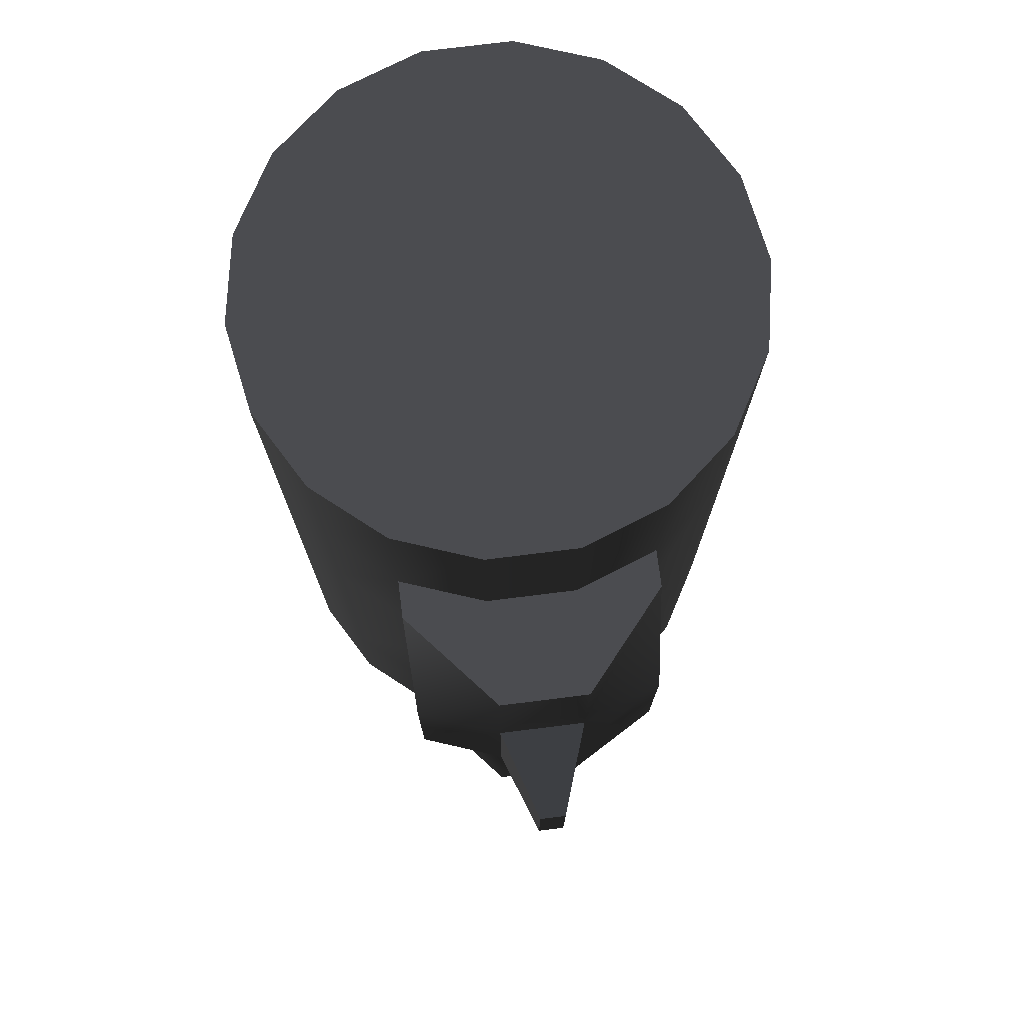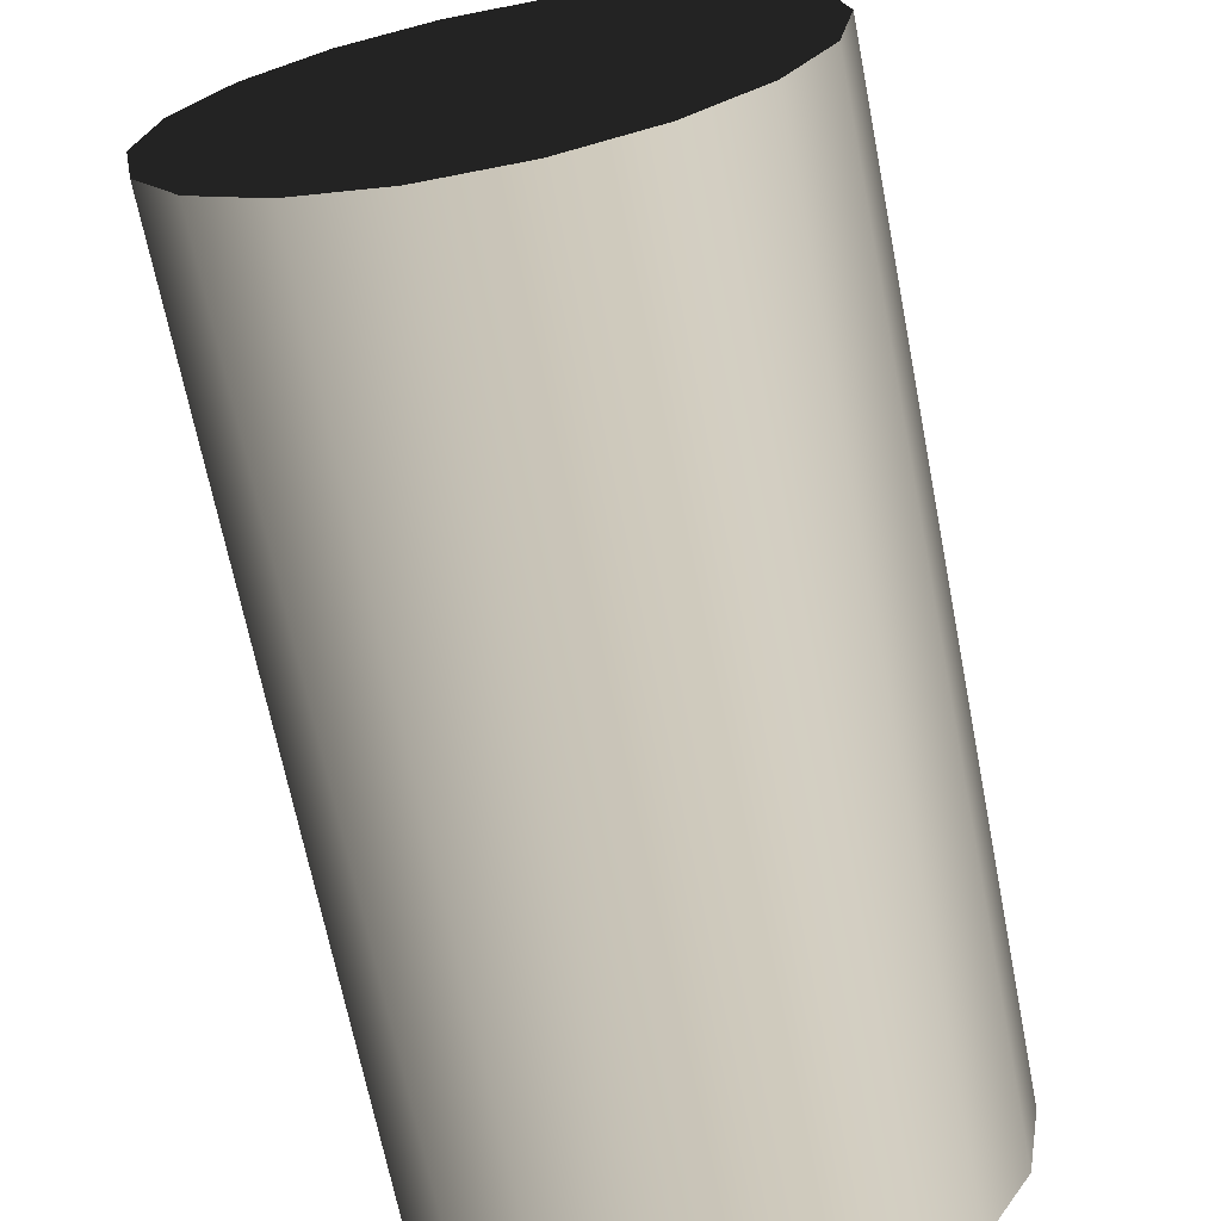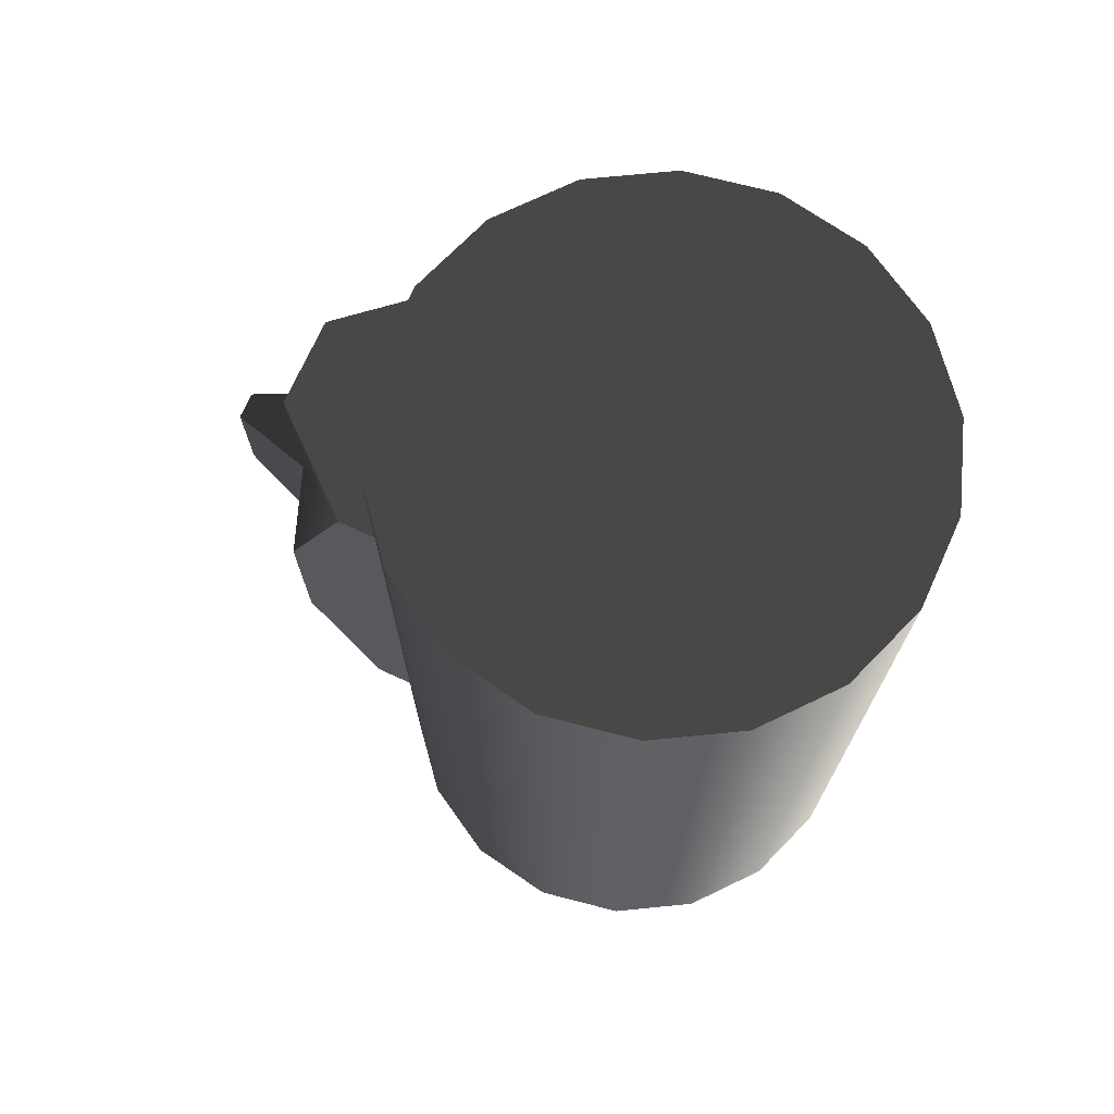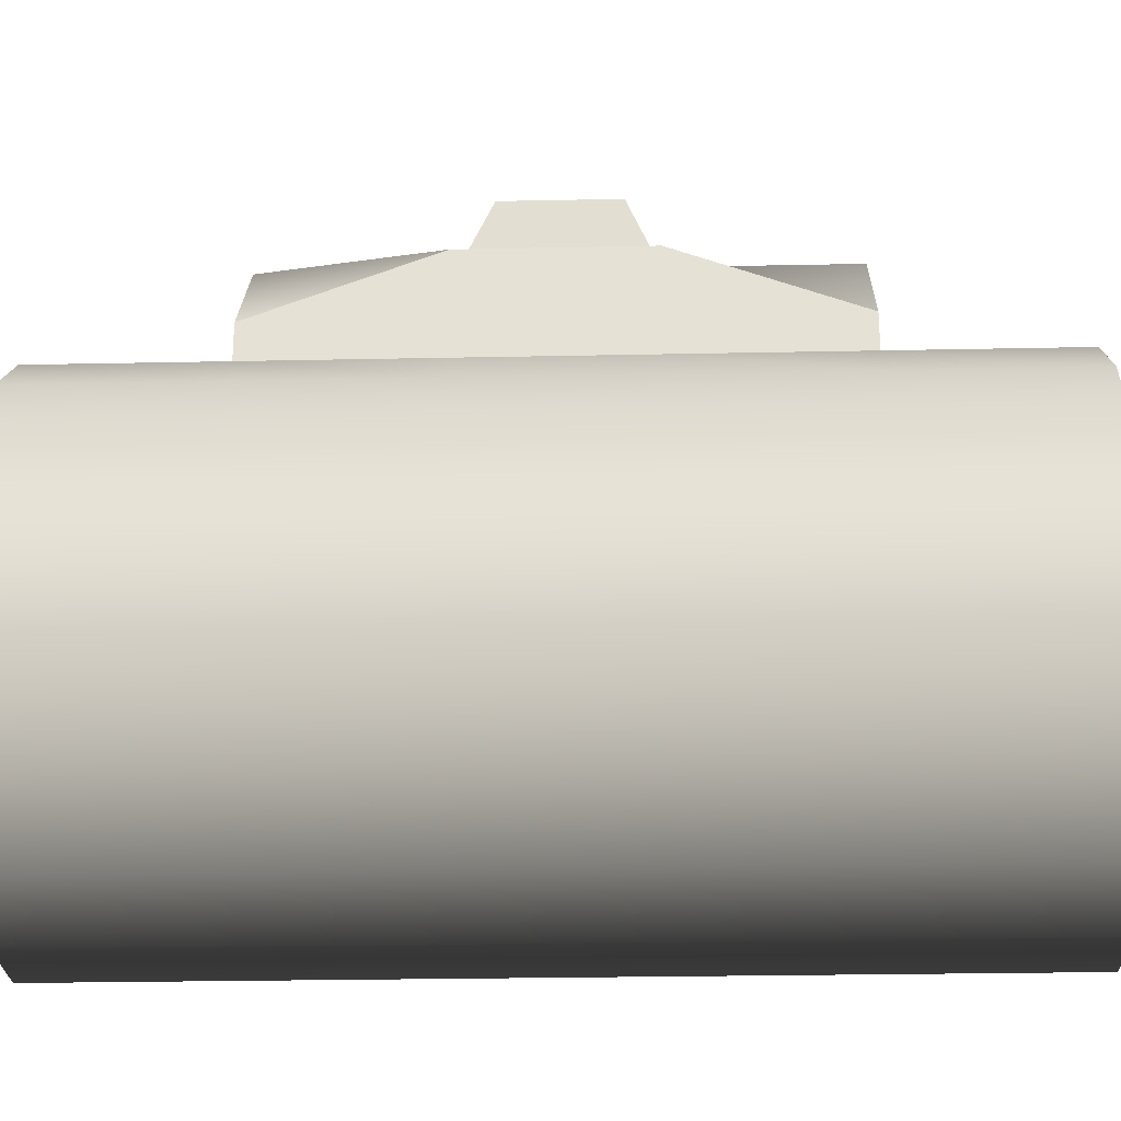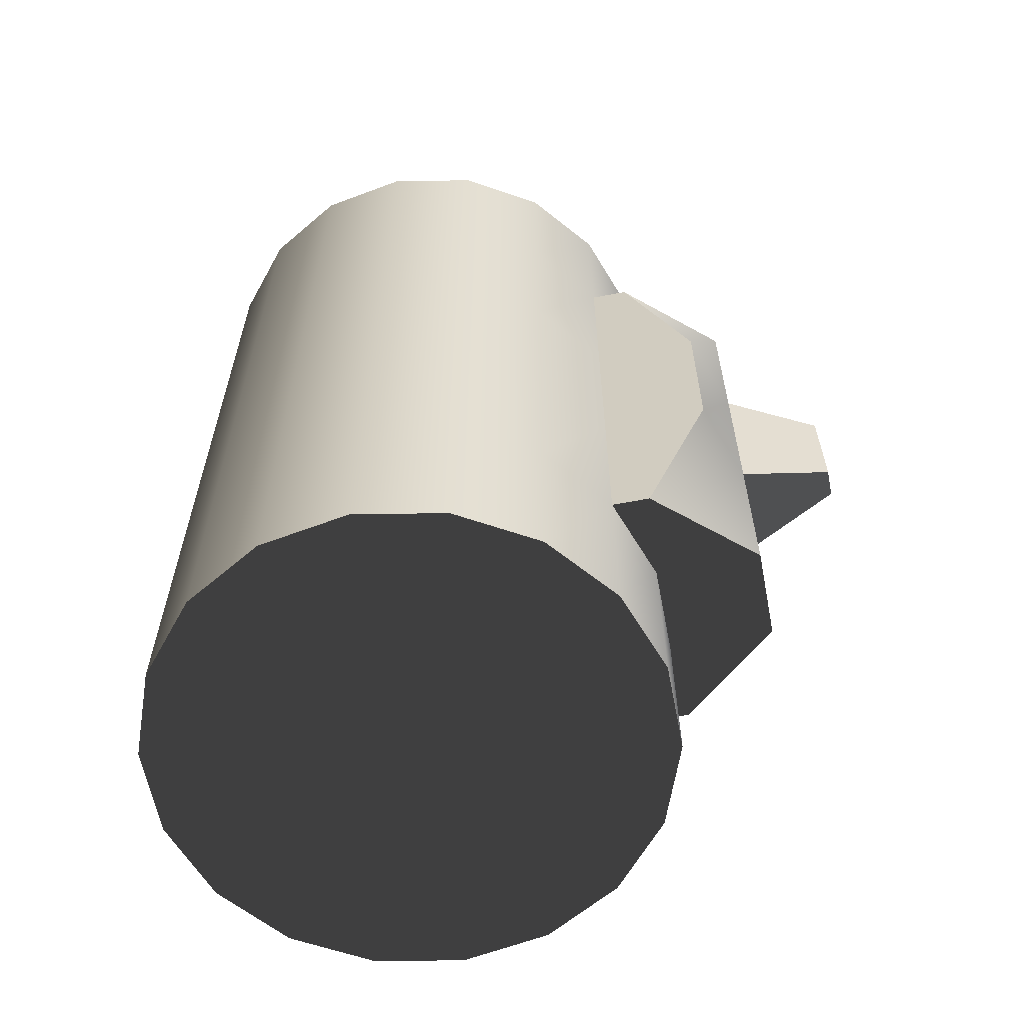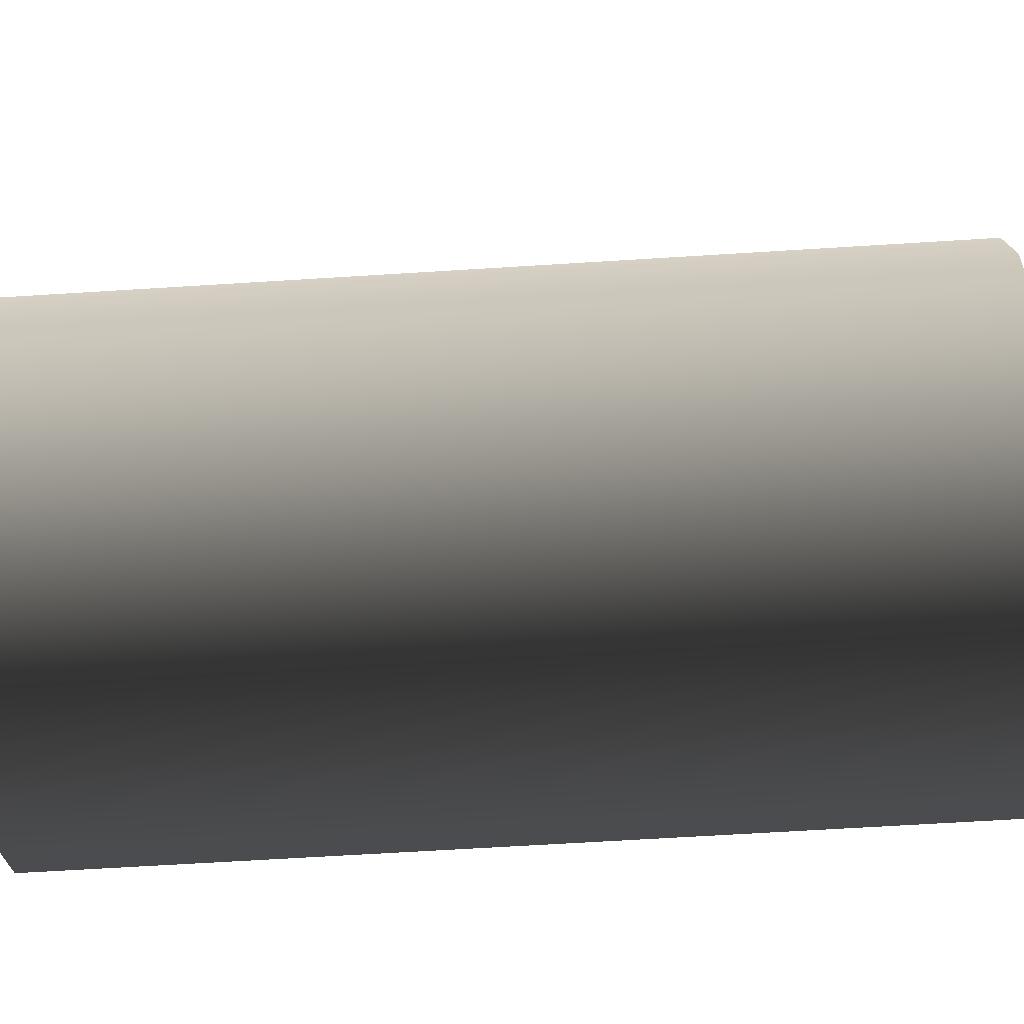
<metadata>
{"format":"obj","ext":"obj","renderer":"f3d","projection":"perspective","resolution":1024,"background":"white","views":[{"elev":75.5,"azim":-7.1,"up":"+Y"},{"elev":-67.7,"azim":-168.9,"up":"+Z"},{"elev":72.5,"azim":114.4,"up":"+Y"},{"elev":-25.8,"azim":-88.1,"up":"+Z"},{"elev":-62.0,"azim":-79.1,"up":"+Y"},{"elev":-65.5,"azim":-86.4,"up":"+Z"}]}
</metadata>
<code>
v  9.418 -0 7.903
v  6.147 -0 10.65
v  2.135 -0 12.11
v  -2.135 -0 12.11
v  -6.147 -0 10.65
v  -9.418 -0 7.903
v  -11.55 -0 4.205
v  -12.29 0 -0
v  -11.55 0 -4.205
v  -9.418 0 -7.903
v  -6.147 0 -10.65
v  -2.135 0 -12.11
v  2.135 0 -12.11
v  6.147 0 -10.65
v  9.418 0 -7.903
v  11.55 0 -4.205
v  12.29 0 -0
v  11.55 -0 4.205
v  11.55 8.505 -4.205
v  12.29 8.505 0
v  9.418 8.505 -7.903
v  6.147 8.505 -10.65
v  2.135 8.505 -12.11
v  -2.135 8.505 -12.11
v  -6.147 8.505 -10.65
v  -9.418 8.505 -7.903
v  -11.55 8.505 -4.205
v  -12.29 8.505 -0
v  -11.55 8.505 4.205
v  -9.418 8.505 7.903
v  -6.147 8.505 10.65
v  -2.135 8.505 12.11
v  2.135 8.505 12.11
v  6.147 8.505 10.65
v  9.418 8.505 7.903
v  11.55 8.505 4.205
v  11.55 17.01 -4.205
v  12.29 17.01 0
v  9.418 17.01 -7.903
v  6.147 17.01 -10.65
v  2.135 17.01 -12.11
v  -2.135 17.01 -12.11
v  -6.147 17.01 -10.65
v  -9.418 17.01 -7.903
v  -11.55 17.01 -4.205
v  -12.29 17.01 -0
v  -11.55 17.01 4.205
v  -9.418 17.01 7.903
v  -6.147 17.01 10.65
v  -6.147 8.505 12.43
v  -2.135 8.505 17.11
v  -2.135 17.01 17.11
v  -6.147 17.01 15.65
v  2.135 8.505 17.11
v  2.135 17.01 17.11
v  6.147 8.505 12.43
v  6.147 17.01 15.65
v  9.418 17.01 7.903
v  6.147 17.01 10.65
v  11.55 17.01 4.205
v  11.55 25.51 -4.205
v  12.29 25.51 0
v  9.418 25.51 -7.903
v  6.147 25.51 -10.65
v  2.135 25.51 -12.11
v  -2.135 25.51 -12.11
v  -6.147 25.51 -10.65
v  -9.418 25.51 -7.903
v  -11.55 25.51 -4.205
v  -12.29 25.51 -0
v  -11.55 25.51 4.205
v  -9.418 25.51 7.903
v  -6.147 25.51 10.65
v  -2.135 25.51 17.11
v  -6.147 25.51 15.65
v  -0.6448 18.5 21.47
v  0.6448 18.5 21.47
v  0.6448 24.02 21.47
v  -0.6448 24.02 21.47
v  6.147 25.51 15.65
v  2.135 25.51 17.11
v  9.418 25.51 7.903
v  6.147 25.51 10.65
v  11.55 25.51 4.205
v  11.55 34.02 -4.205
v  12.29 34.02 0
v  9.418 34.02 -7.903
v  6.147 34.02 -10.65
v  2.135 34.02 -12.11
v  -2.135 34.02 -12.11
v  -6.147 34.02 -10.65
v  -9.418 34.02 -7.903
v  -11.55 34.02 -4.205
v  -12.29 34.02 -0
v  -11.55 34.02 4.205
v  -9.418 34.02 7.903
v  -6.147 34.02 10.65
v  -2.135 34.02 17.11
v  -6.147 34.02 12.43
v  2.135 34.02 17.11
v  6.147 34.02 12.43
v  9.418 34.02 7.903
v  6.147 34.02 10.65
v  11.55 34.02 4.205
v  11.55 42.52 -4.205
v  12.29 42.52 0
v  9.418 42.52 -7.903
v  6.147 42.52 -10.65
v  2.135 42.52 -12.11
v  -2.135 42.52 -12.11
v  -6.147 42.52 -10.65
v  -9.418 42.52 -7.903
v  -11.55 42.52 -4.205
v  -12.29 42.52 0
v  -11.55 42.52 4.205
v  -9.418 42.52 7.903
v  -6.147 42.52 10.65
v  -2.135 34.02 12.11
v  -2.135 42.52 12.11
v  2.135 34.02 12.11
v  2.135 42.52 12.11
v  6.147 42.52 10.65
v  9.418 42.52 7.903
v  11.55 42.52 4.205
o Cylinder001
g Cylinder001
f 1 2 3
f 3 4 5
f 5 6 7
f 3 5 7
f 7 8 9
f 9 10 11
f 7 9 11
f 11 12 13
f 13 14 15
f 11 13 15
f 7 11 15
f 3 7 15
f 15 16 17
f 3 15 17
f 1 3 17
f 18 1 17
f 17 16 19
f 19 20 17
f 16 15 21
f 21 19 16
f 15 14 22
f 22 21 15
f 14 13 23
f 23 22 14
f 13 12 24
f 24 23 13
f 12 11 25
f 25 24 12
f 11 10 26
f 26 25 11
f 10 9 27
f 27 26 10
f 9 8 28
f 28 27 9
f 8 7 29
f 29 28 8
f 7 6 30
f 30 29 7
f 6 5 31
f 31 30 6
f 5 4 32
f 32 31 5
f 4 3 33
f 33 32 4
f 3 2 34
f 34 33 3
f 2 1 35
f 35 34 2
f 1 18 36
f 36 35 1
f 18 17 20
f 20 36 18
f 20 19 37
f 37 38 20
f 19 21 39
f 39 37 19
f 21 22 40
f 40 39 21
f 22 23 41
f 41 40 22
f 23 24 42
f 42 41 23
f 24 25 43
f 43 42 24
f 25 26 44
f 44 43 25
f 26 27 45
f 45 44 26
f 27 28 46
f 46 45 27
f 28 29 47
f 47 46 28
f 29 30 48
f 48 47 29
f 30 31 49
f 49 48 30
f 50 51 52
f 52 53 50
f 51 54 55
f 55 52 51
f 54 56 57
f 57 55 54
f 34 35 58
f 58 59 34
f 35 36 60
f 60 58 35
f 36 20 38
f 38 60 36
f 38 37 61
f 61 62 38
f 37 39 63
f 63 61 37
f 39 40 64
f 64 63 39
f 40 41 65
f 65 64 40
f 41 42 66
f 66 65 41
f 42 43 67
f 67 66 42
f 43 44 68
f 68 67 43
f 44 45 69
f 69 68 44
f 45 46 70
f 70 69 45
f 46 47 71
f 71 70 46
f 47 48 72
f 72 71 47
f 48 49 73
f 73 72 48
f 53 52 74
f 74 75 53
f 76 77 78
f 78 79 76
f 55 57 80
f 80 81 55
f 59 58 82
f 82 83 59
f 58 60 84
f 84 82 58
f 60 38 62
f 62 84 60
f 62 61 85
f 85 86 62
f 61 63 87
f 87 85 61
f 63 64 88
f 88 87 63
f 64 65 89
f 89 88 64
f 65 66 90
f 90 89 65
f 66 67 91
f 91 90 66
f 67 68 92
f 92 91 67
f 68 69 93
f 93 92 68
f 69 70 94
f 94 93 69
f 70 71 95
f 95 94 70
f 71 72 96
f 96 95 71
f 72 73 97
f 97 96 72
f 75 74 98
f 98 99 75
f 74 81 100
f 100 98 74
f 81 80 101
f 101 100 81
f 83 82 102
f 102 103 83
f 82 84 104
f 104 102 82
f 84 62 86
f 86 104 84
f 86 85 105
f 105 106 86
f 85 87 107
f 107 105 85
f 87 88 108
f 108 107 87
f 88 89 109
f 109 108 88
f 89 90 110
f 110 109 89
f 90 91 111
f 111 110 90
f 91 92 112
f 112 111 91
f 92 93 113
f 113 112 92
f 93 94 114
f 114 113 93
f 94 95 115
f 115 114 94
f 95 96 116
f 116 115 95
f 96 97 117
f 117 116 96
f 97 118 119
f 119 117 97
f 118 120 121
f 121 119 118
f 120 103 122
f 122 121 120
f 103 102 123
f 123 122 103
f 102 104 124
f 124 123 102
f 104 86 106
f 106 124 104
f 106 105 107
f 107 108 109
f 109 110 111
f 107 109 111
f 111 112 113
f 113 114 115
f 111 113 115
f 115 116 117
f 117 119 121
f 115 117 121
f 111 115 121
f 107 111 121
f 121 122 123
f 107 121 123
f 106 107 123
f 124 106 123
f 31 32 51
f 51 50 31
f 32 33 54
f 54 51 32
f 33 34 56
f 56 54 33
f 34 59 57
f 57 56 34
f 59 83 80
f 80 57 59
f 83 103 101
f 101 80 83
f 103 120 100
f 100 101 103
f 120 118 98
f 98 100 120
f 118 97 99
f 99 98 118
f 97 73 75
f 75 99 97
f 73 49 53
f 53 75 73
f 49 31 50
f 50 53 49
f 52 55 77
f 77 76 52
f 55 81 78
f 78 77 55
f 81 74 79
f 79 78 81
f 74 52 76
f 76 79 74

</code>
